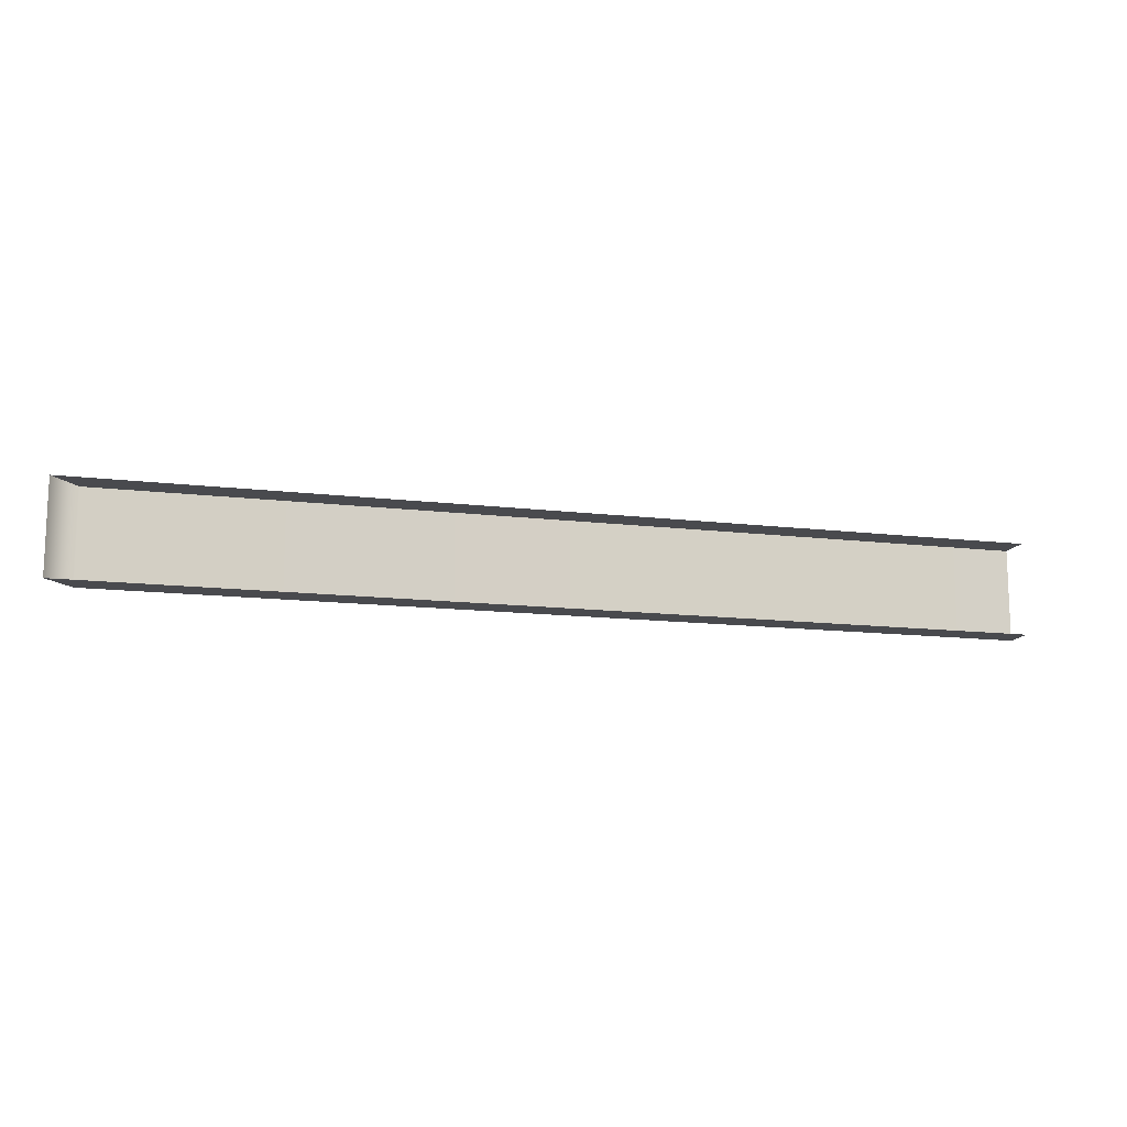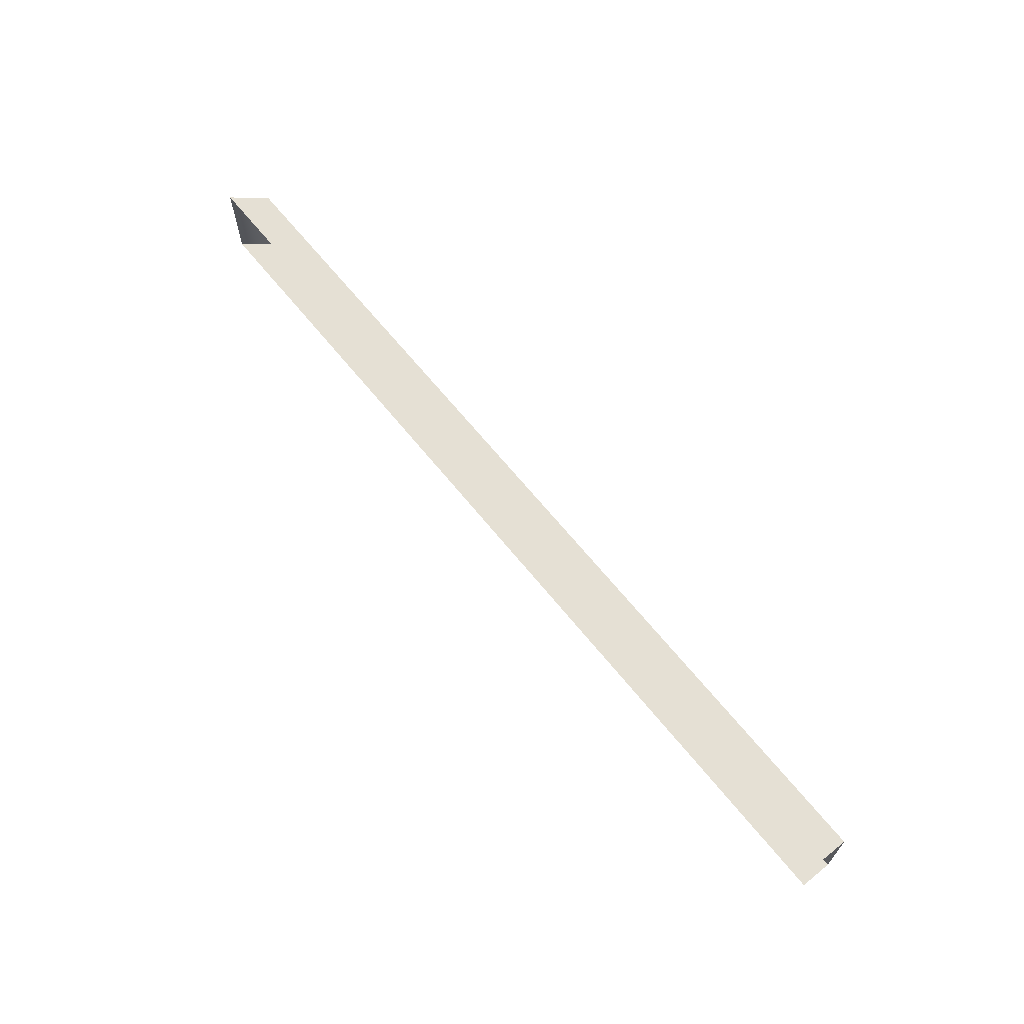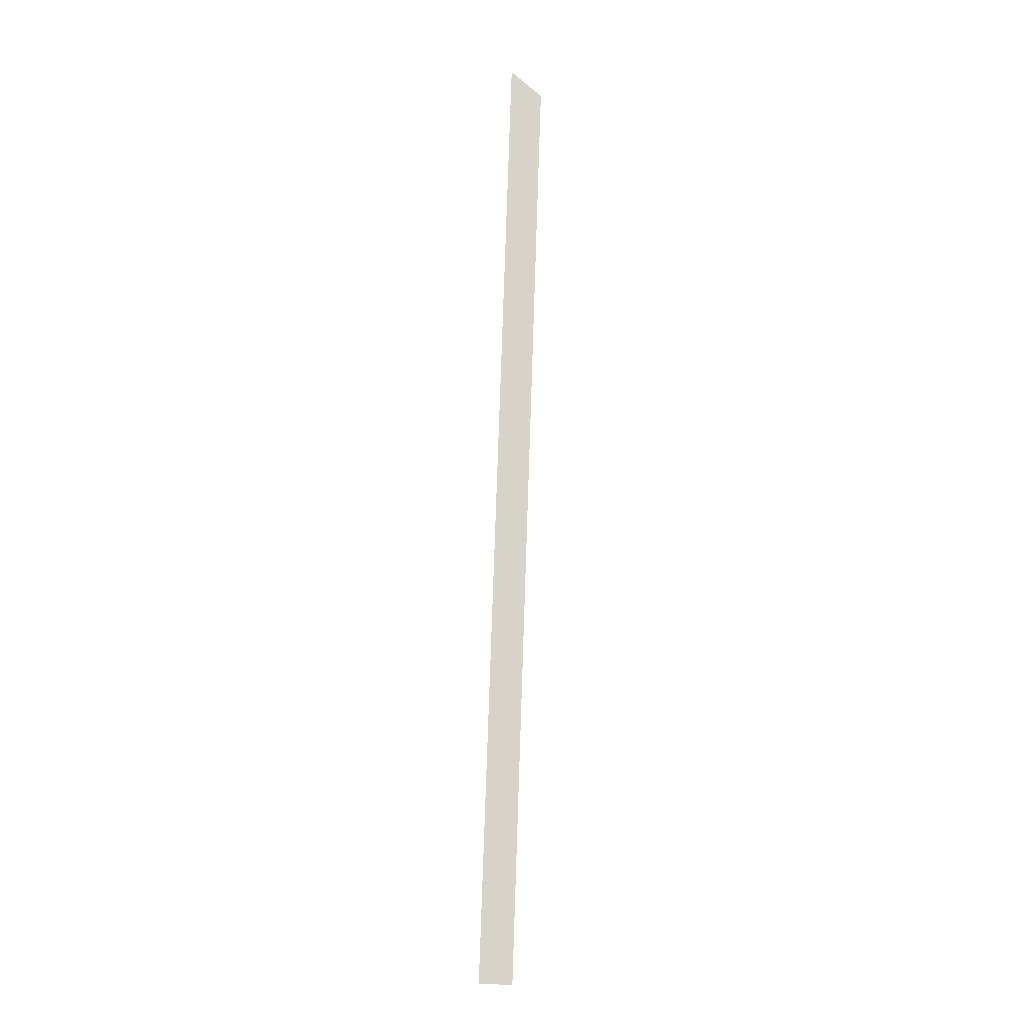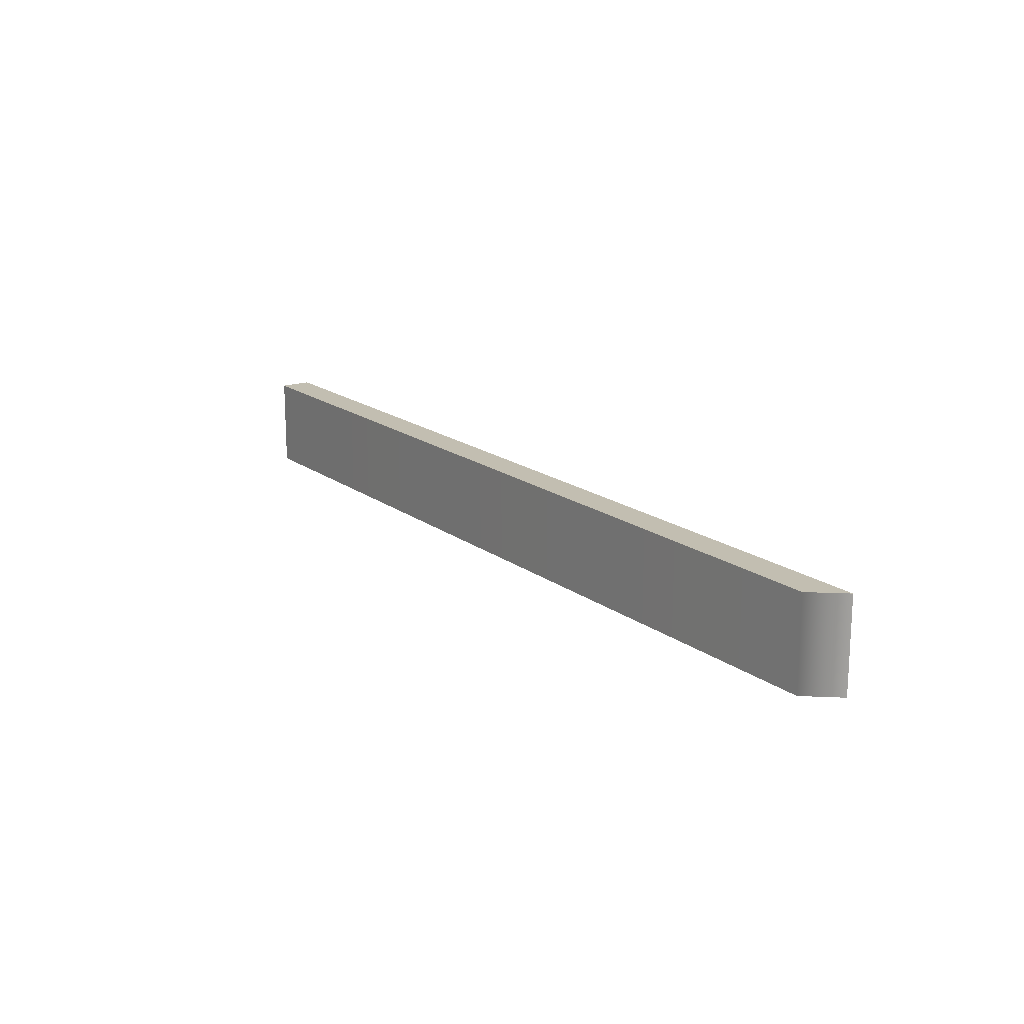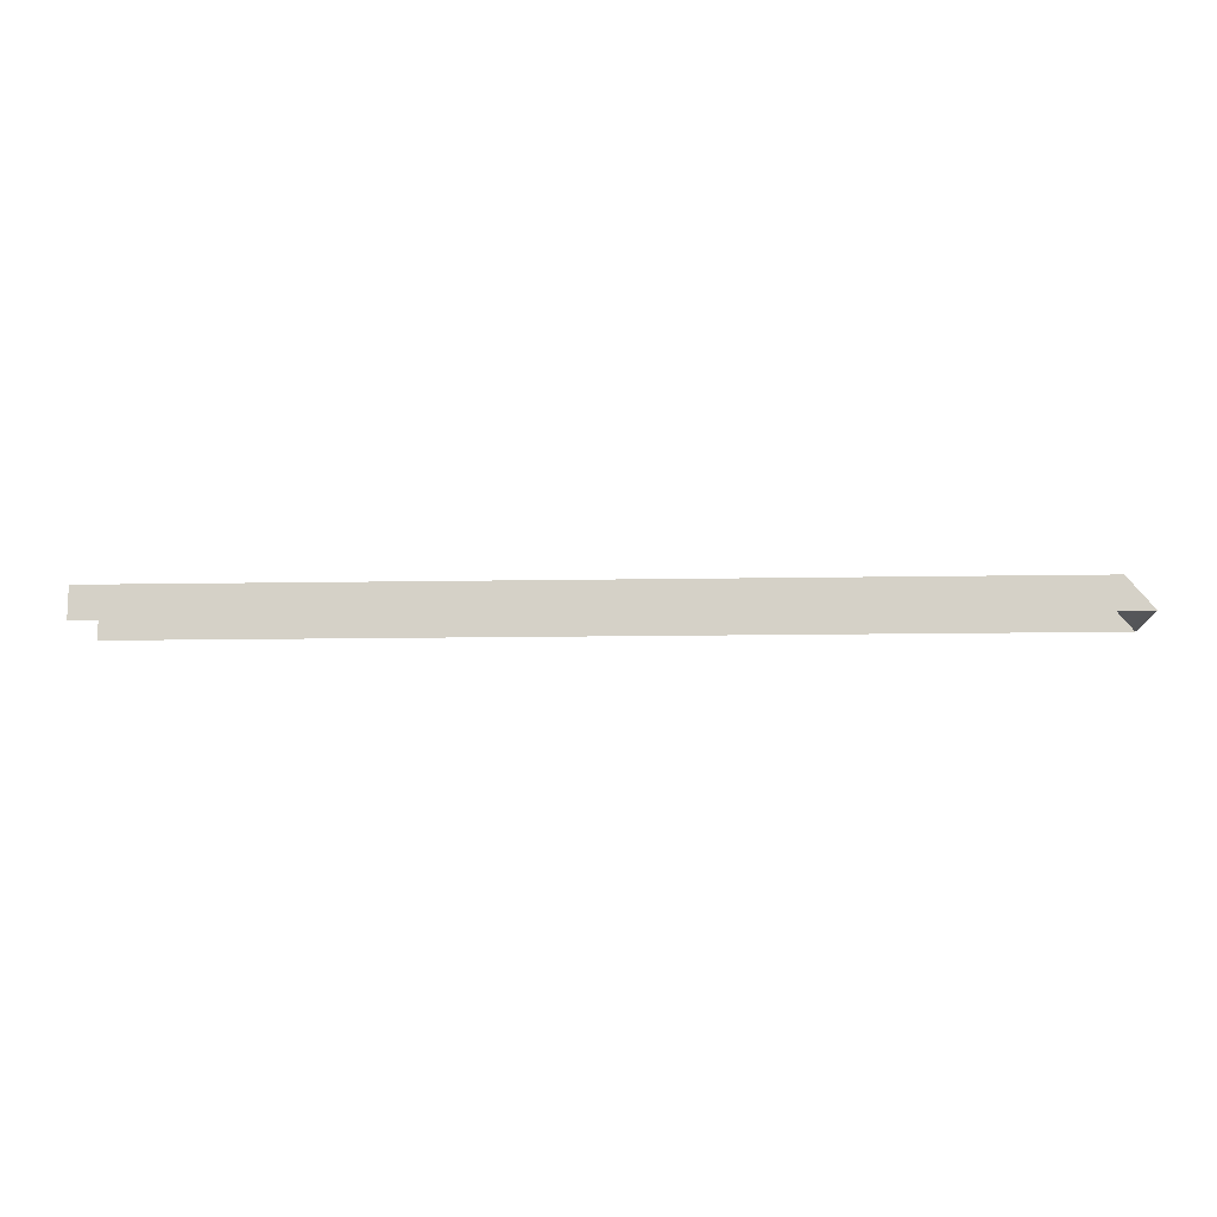
<metadata>
{"format":"obj","ext":"obj","renderer":"f3d","projection":"perspective","resolution":1024,"background":"white","views":[{"elev":-13.4,"azim":164.6,"up":"+Y"},{"elev":65.7,"azim":-128.9,"up":"+Y"},{"elev":77.2,"azim":-88.1,"up":"+Y"},{"elev":17.1,"azim":55.4,"up":"+Y"},{"elev":-11.9,"azim":2.5,"up":"+Z"}]}
</metadata>
<code>
v -100 157.9 3.78
v -100 168.9 3.78
v -100 168.9 0
v -100 157.9 0
v 11.7 157.9 0
v 8.543 157.9 3.78
v 8.543 168.9 3.78
v 11.7 168.9 0
f 1 6 7 2
f 2 7 8 3
f 4 5 6 1
f 8 7 6 5

</code>
